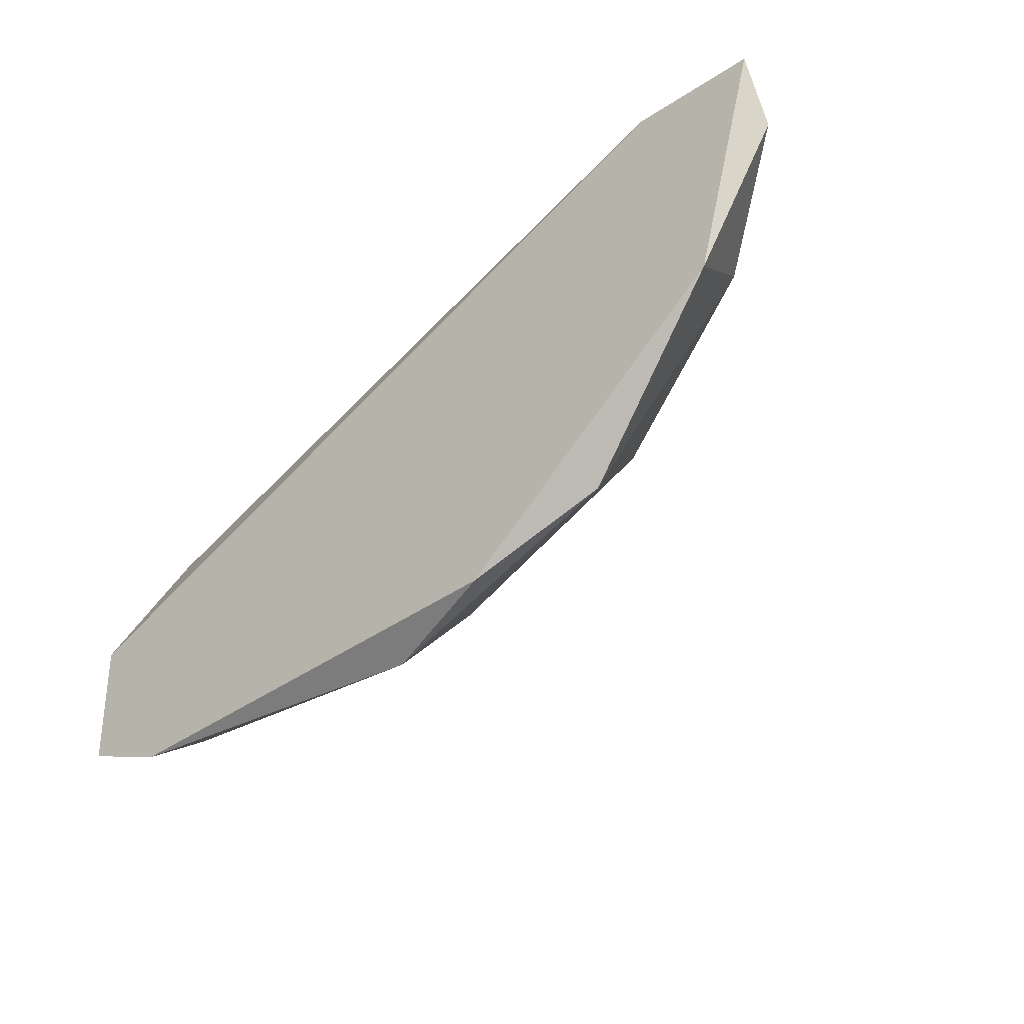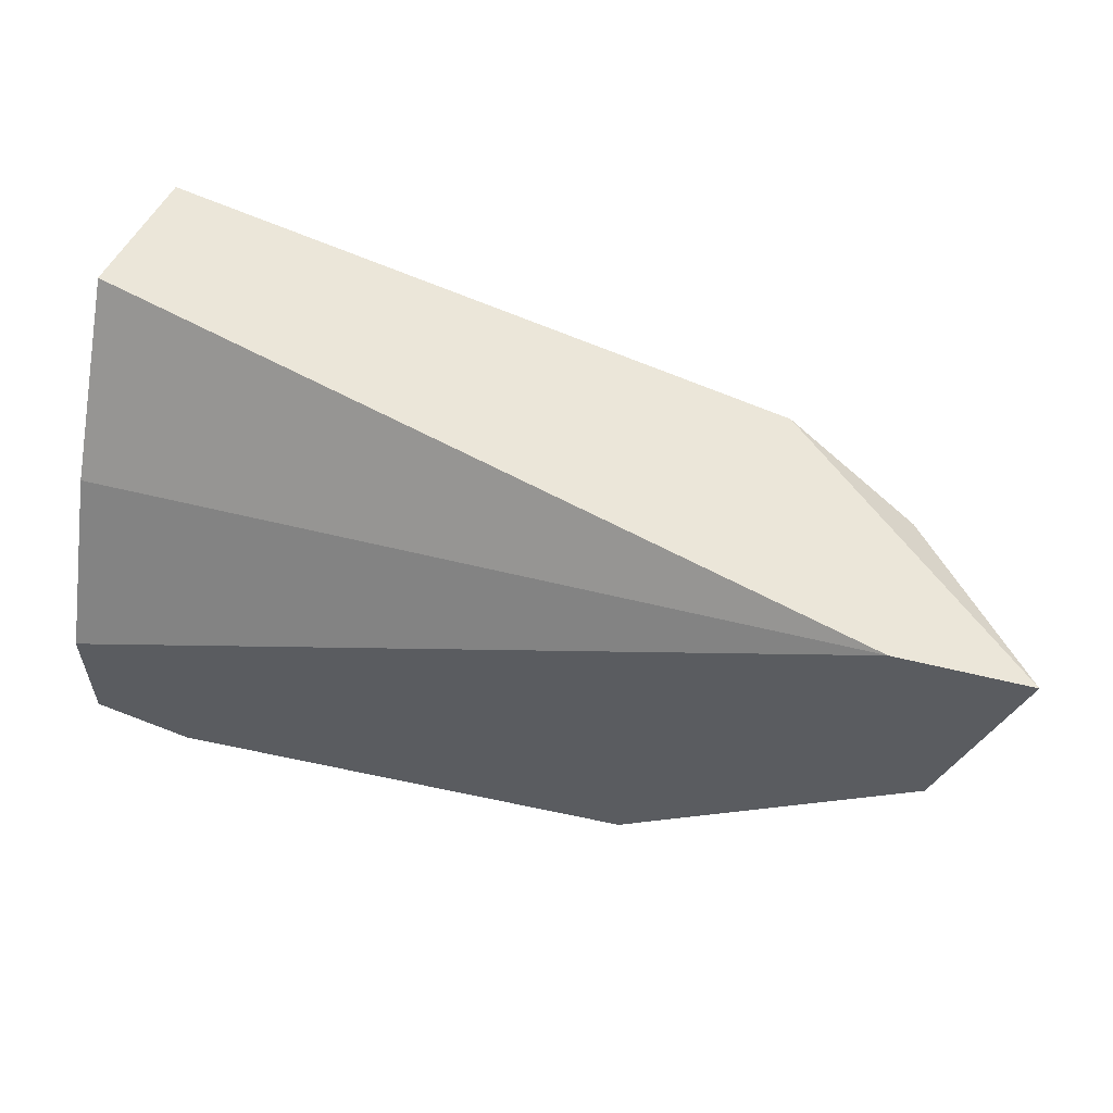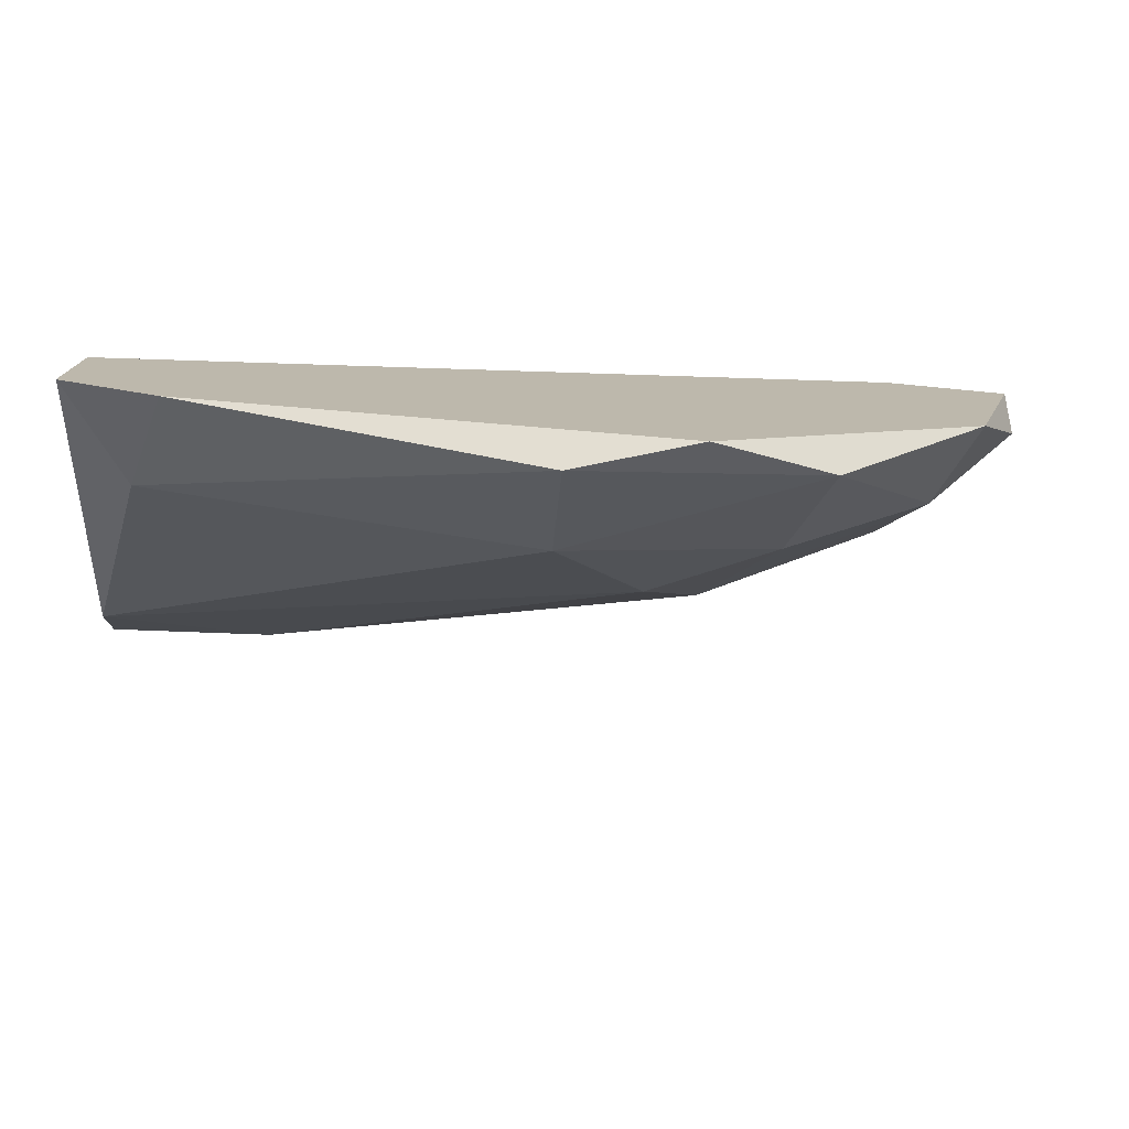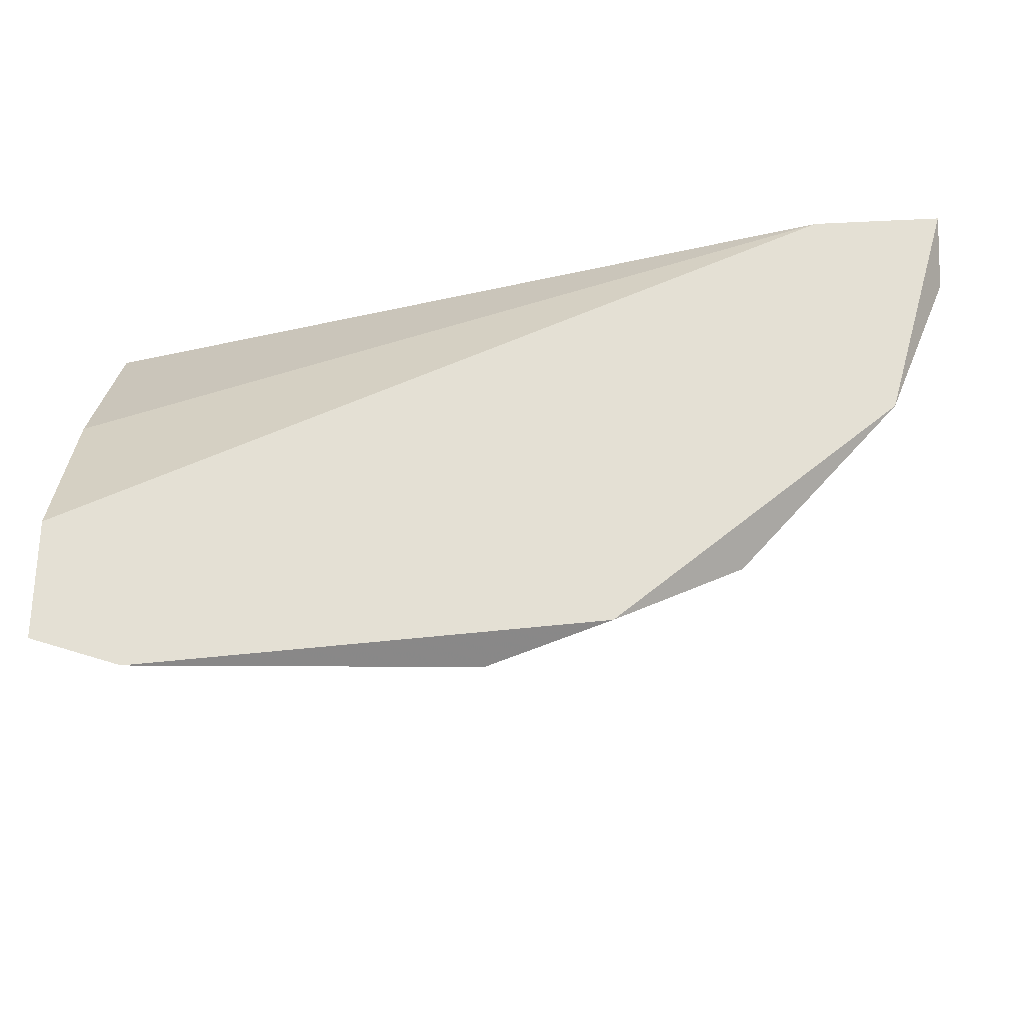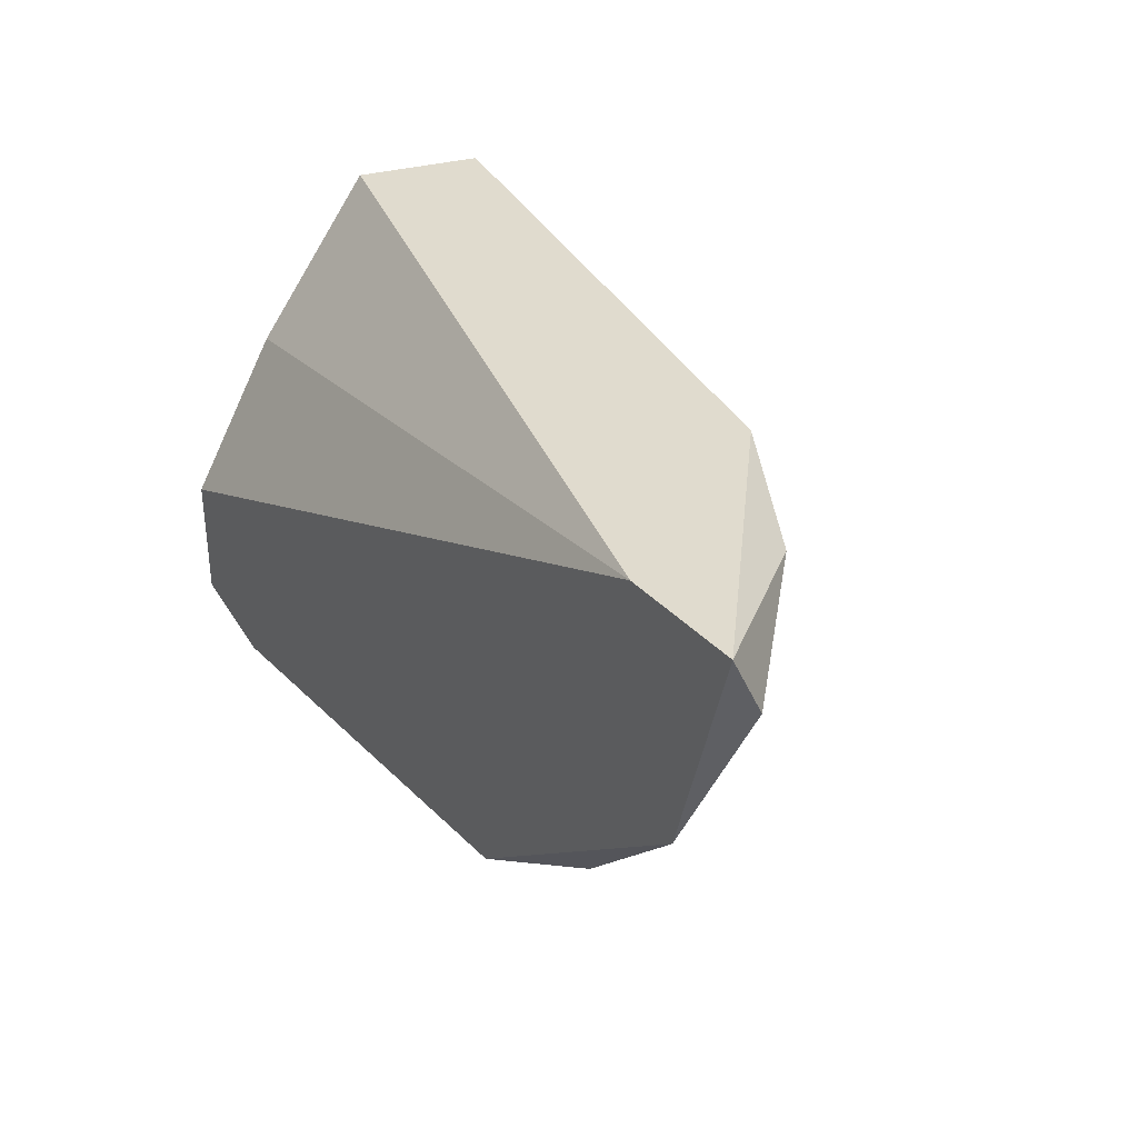
<metadata>
{"format":"obj","ext":"obj","renderer":"f3d","projection":"perspective","resolution":1024,"background":"white","views":[{"elev":-32.5,"azim":42.2,"up":"+Z"},{"elev":57.3,"azim":14.4,"up":"+Z"},{"elev":-75.8,"azim":-5.5,"up":"+Z"},{"elev":-26.5,"azim":4.5,"up":"+Z"},{"elev":33.7,"azim":55.1,"up":"+Z"}]}
</metadata>
<code>
v 0.07919 -0.006178 -0.004061
v 0.07315 -0.009804 -0.01373
v 0.07315 -0.01343 -0.01736
v 0.08644 -0.01464 0.000776
v 0.08644 -0.008595 -0.000435
v 0.07677 -0.007387 -0.008894
v 0.07677 -0.00497 -0.000435
v 0.08765 -0.01101 -0.00527
v 0.06227 -0.002551 -0.002852
v 0.05985 -0.01464 -0.01736
v 0.05864 -0.01101 -0.01494
v 0.05622 -0.01464 -0.01131
v 0.05622 -0.01464 -0.01615
v 0.05622 -0.01101 -0.00527
v 0.05622 -0.002551 -0.004061
v 0.05622 -0.006178 0.000776
v 0.05622 -0.003761 -0.00648
v 0.0816 -0.009804 -0.0101
v 0.0816 -0.006178 0.000776
v 0.08281 -0.01343 -0.01373
v 0.09127 -0.01464 0.000776
v 0.09127 -0.01343 -0.001643
v 0.05744 -0.001342 0.000776
v 0.08886 -0.01464 -0.007687
v 0.07798 -0.01464 -0.01615
f 1 9 7
f 13 10 21
f 21 19 16
f 13 16 15
f 13 21 12
f 16 13 12
f 16 19 23
f 15 16 23
f 21 16 4
f 12 21 4
f 21 10 25
f 10 13 11
f 2 20 3
f 25 10 3
f 20 25 3
f 10 11 3
f 11 2 3
f 16 12 14
f 4 16 14
f 12 4 14
f 20 8 24
f 21 25 24
f 25 20 24
f 13 15 17
f 6 2 17
f 11 13 17
f 2 11 17
f 15 23 9
f 1 6 9
f 17 15 9
f 6 17 9
f 19 21 5
f 1 19 5
f 8 1 5
f 20 2 18
f 2 6 18
f 8 20 18
f 6 1 18
f 1 8 18
f 21 24 22
f 24 8 22
f 5 21 22
f 8 5 22
f 23 19 7
f 19 1 7
f 9 23 7

</code>
